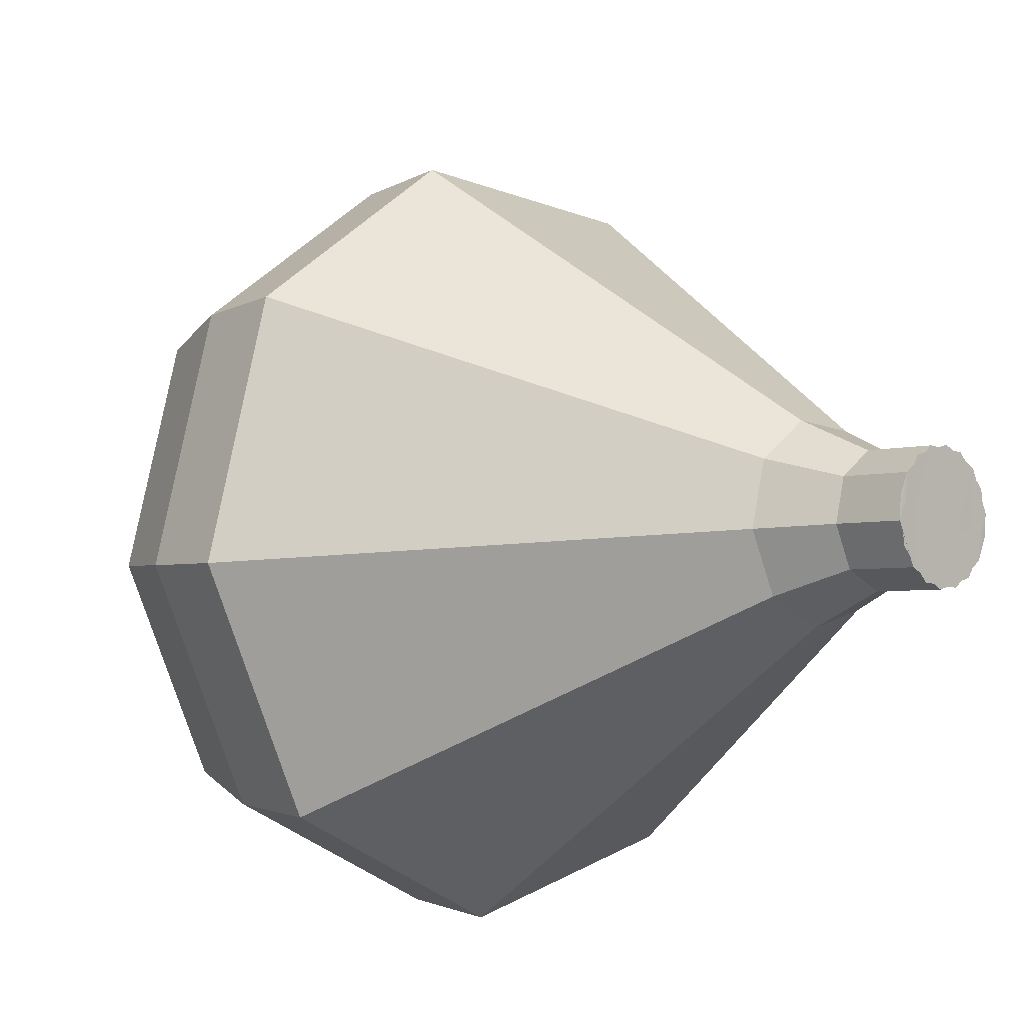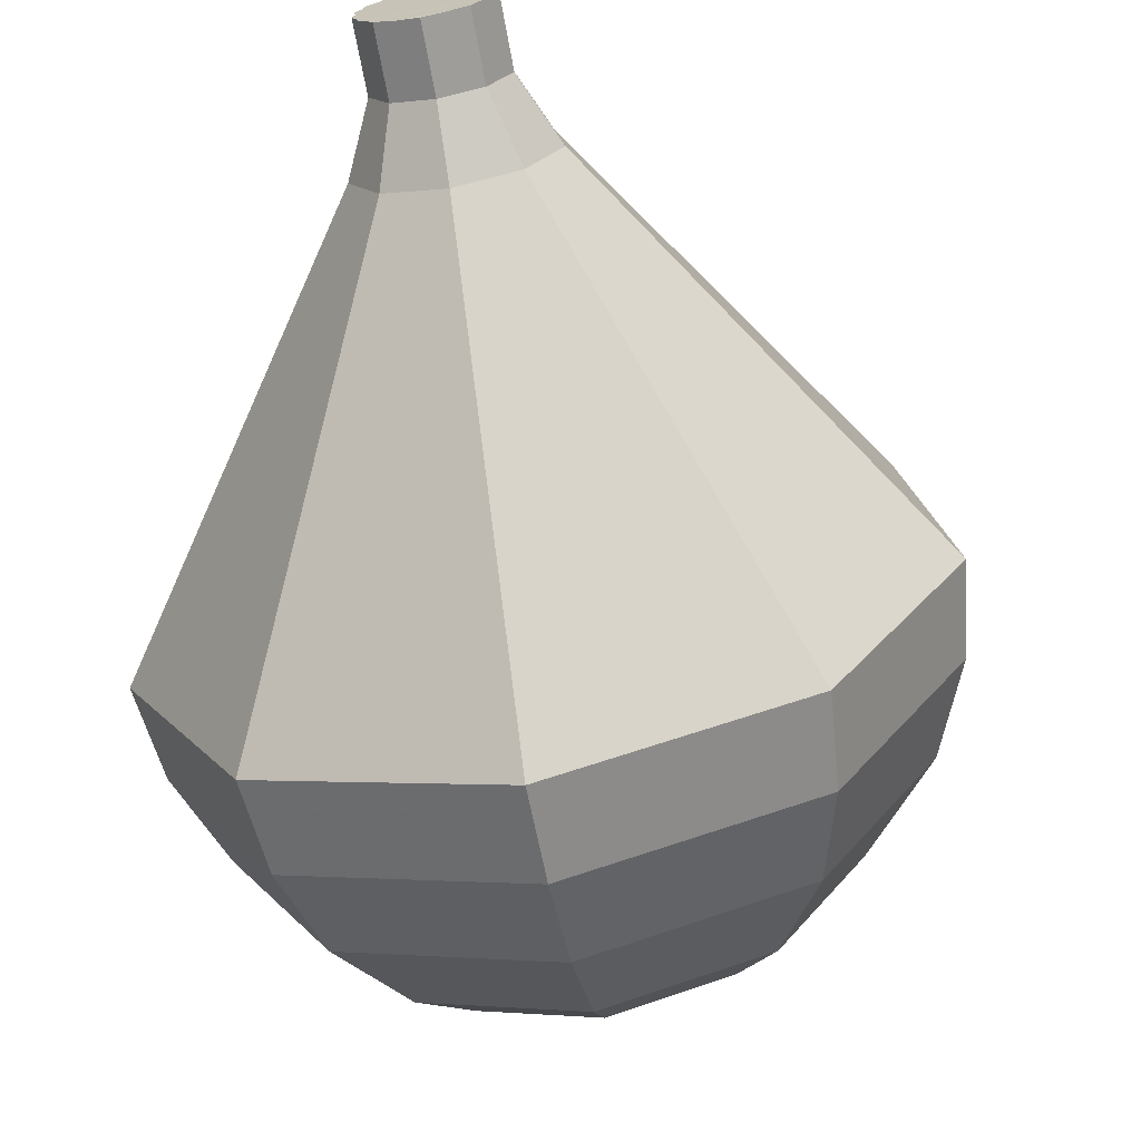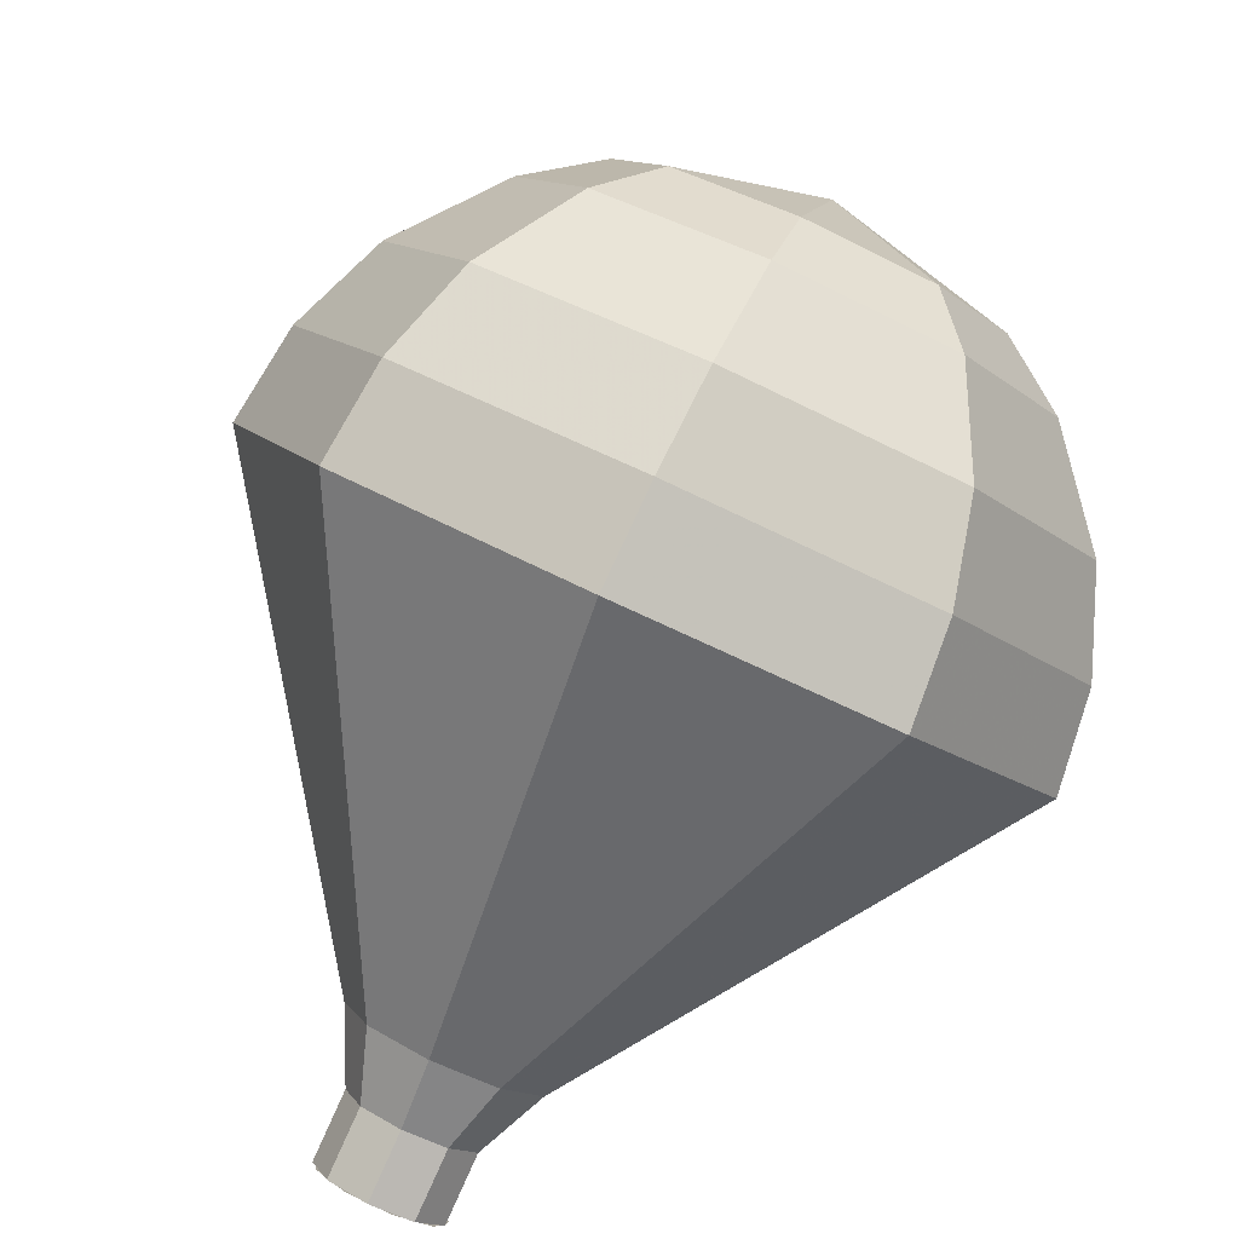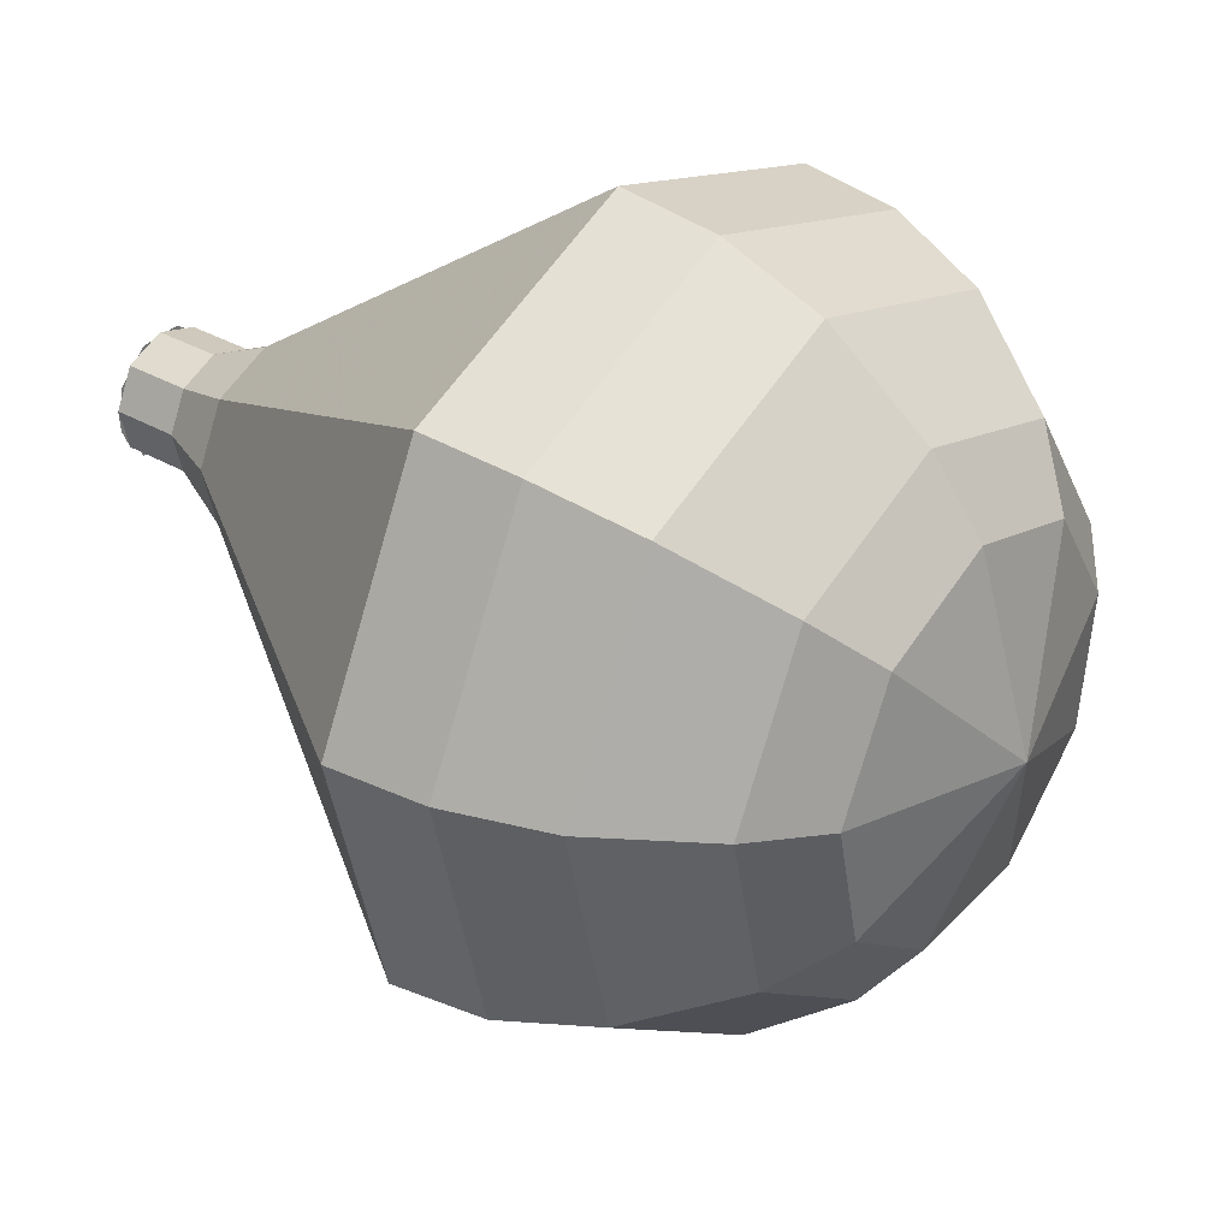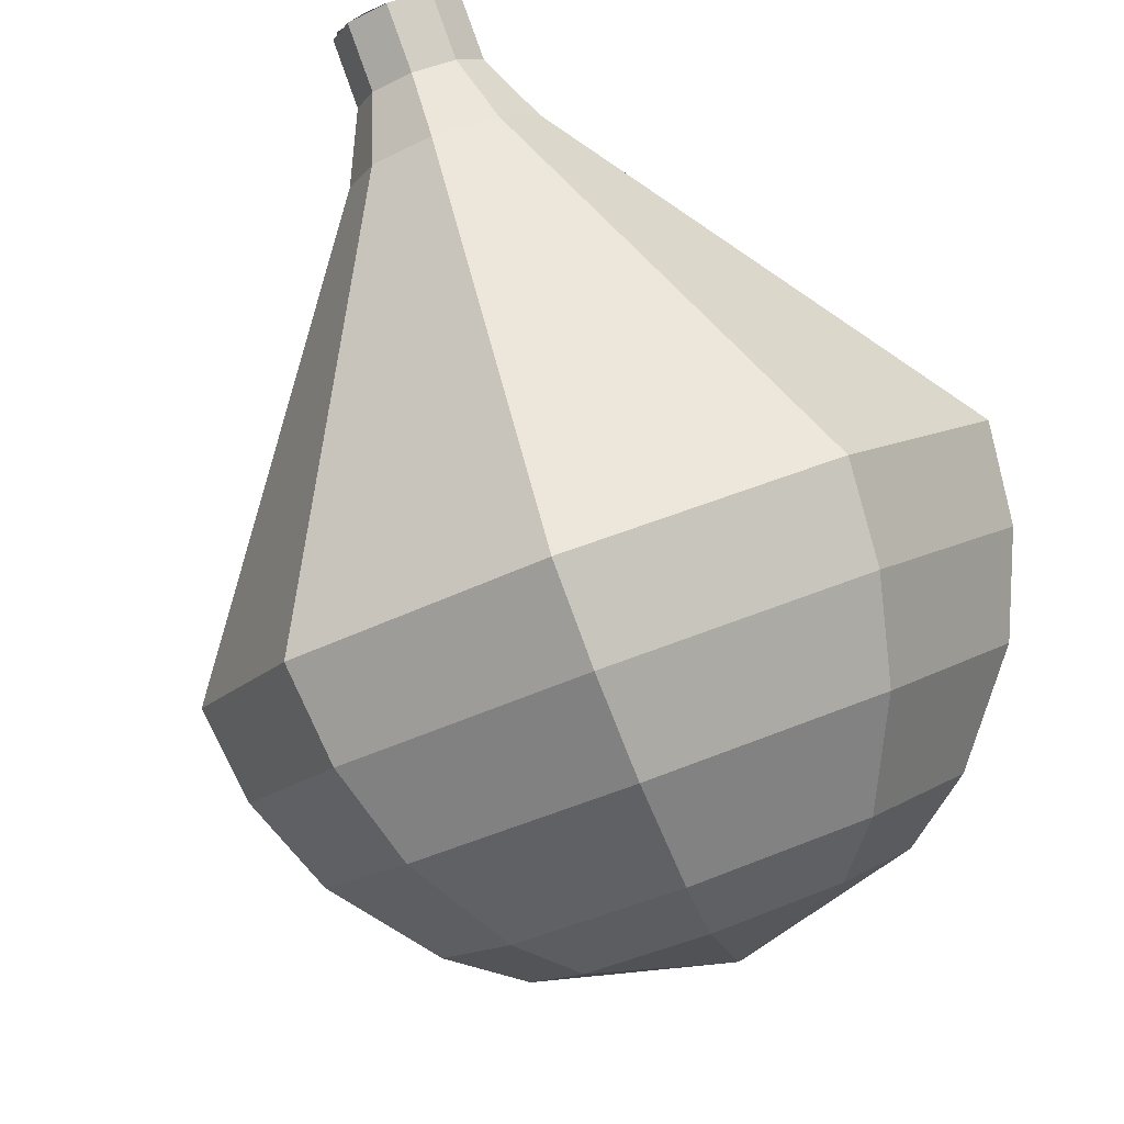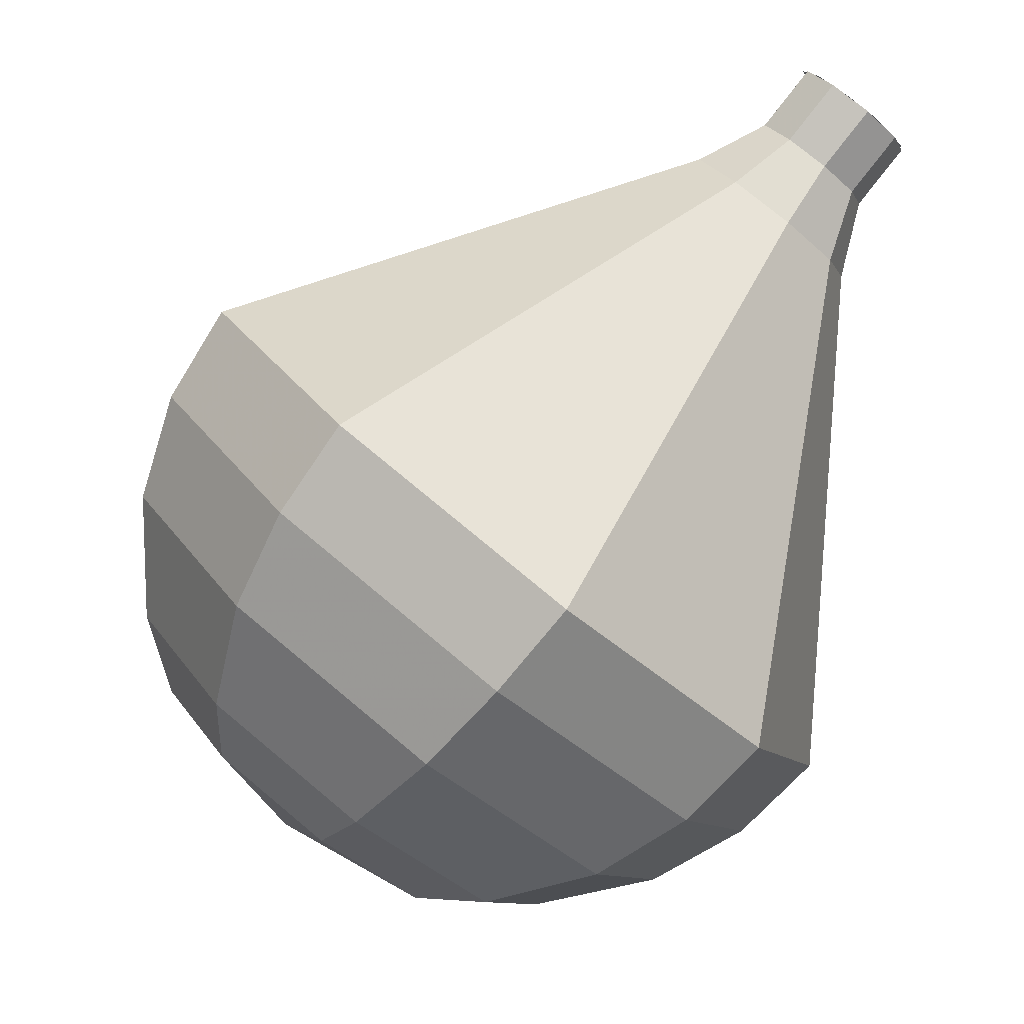
<metadata>
{"format":"obj","ext":"obj","renderer":"f3d","projection":"perspective","resolution":1024,"background":"white","views":[{"elev":-32.6,"azim":-97.7,"up":"+Y"},{"elev":73.2,"azim":102.7,"up":"+Z"},{"elev":69.0,"azim":-22.8,"up":"+Y"},{"elev":-53.4,"azim":27.8,"up":"+Z"},{"elev":-52.7,"azim":-38.7,"up":"+Z"},{"elev":-33.8,"azim":-116.2,"up":"+Z"}]}
</metadata>
<code>
g tube1
v 142.9 145.5 183.6
v 142.6 145 183
v 142.6 144.2 182.6
v 143.1 143.5 182.7
v 143.7 143.2 183.3
v 144.2 143.4 183.9
v 144.3 144.1 184.4
v 144 144.9 184.6
v 143.5 145.4 184.2
v 142.9 145.5 183.6
v 144 143.2 183.6
v 143.4 143.3 183
v 142.8 143.8 182.6
v 142.6 144.6 182.7
v 142.7 145.3 183.3
v 143.1 145.5 183.9
v 143.8 145.2 184.4
v 144.2 144.5 184.6
v 144.3 143.7 184.2
v 144 143.2 183.6
v 144.9 143.7 182.8
v 144.3 143.7 182.1
v 143.8 144.3 181.8
v 143.5 145.1 181.9
v 143.6 145.7 182.4
v 144.1 146 183.1
v 144.7 145.6 183.6
v 145.1 144.9 183.7
v 145.2 144.1 183.4
v 144.9 143.7 182.8
v 146.1 143.6 181.9
v 145.3 143.6 181
v 144.4 144.5 180.5
v 144 145.7 180.7
v 144.2 146.7 181.4
v 144.9 147 182.4
v 145.8 146.5 183.2
v 146.5 145.5 183.4
v 146.6 144.3 182.9
v 146.1 143.6 181.9
v 147.5 143.2 181.1
v 146.2 143.3 179.7
v 144.9 144.5 178.9
v 144.3 146.3 179.2
v 144.6 147.8 180.4
v 145.6 148.3 181.9
v 147 147.6 183
v 148 146 183.3
v 148.2 144.3 182.5
v 147.5 143.2 181.1
v 148.8 142.8 180.3
v 147.1 142.9 178.4
v 145.4 144.6 177.4
v 144.6 147 177.7
v 145 149 179.3
v 146.4 149.7 181.3
v 148.2 148.7 182.9
v 149.5 146.6 183.2
v 149.8 144.2 182.2
v 148.8 142.8 180.3
v 151.6 142 178.6
v 149 142.2 175.8
v 146.5 144.7 174.3
v 145.2 148.3 174.8
v 145.7 151.3 177.1
v 147.9 152.4 180.2
v 150.6 150.9 182.5
v 152.6 147.7 183
v 153 144.2 181.5
v 151.6 142 178.6
v 154.3 141.2 177
v 150.8 141.5 173.2
v 147.5 144.8 171.2
v 145.8 149.6 171.9
v 146.5 153.7 175
v 149.4 155 179
v 153 153.1 182.1
v 155.7 148.8 182.8
v 156.2 144.1 180.8
v 154.3 141.2 177
v 155.5 142.1 175.8
v 152.2 142.4 172.2
v 148.9 145.6 170.2
v 147.3 150.2 170.9
v 148 154.1 173.9
v 150.7 155.5 177.8
v 154.2 153.6 180.8
v 156.8 149.4 181.5
v 157.3 144.9 179.5
v 155.5 142.1 175.8
v 156.5 143.4 174.7
v 153.5 143.7 171.4
v 150.6 146.6 169.7
v 149.1 150.7 170.3
v 149.8 154.2 172.9
v 152.2 155.4 176.4
v 155.4 153.7 179.1
v 157.7 150 179.7
v 158.1 145.9 178
v 156.5 143.4 174.7
v 157.1 145.5 173.5
v 154.9 145.7 171
v 152.6 147.8 169.7
v 151.5 151 170.1
v 152 153.7 172.2
v 153.9 154.6 174.9
v 156.3 153.3 176.9
v 158.1 150.5 177.4
v 158.4 147.4 176
v 157.1 145.5 173.5
v 157.2 147 173
v 155.6 147.1 171.1
v 153.9 148.7 170.1
v 153.1 151 170.5
v 153.5 153 172
v 154.9 153.7 173.9
v 156.6 152.7 175.4
v 157.9 150.6 175.8
v 158.2 148.4 174.8
v 157.2 147 173
v 156.3 150.6 172.4
v 156.3 150.6 172.4
v 156.3 150.6 172.4
v 156.3 150.6 172.4
v 156.3 150.6 172.4
v 156.3 150.6 172.4
v 156.3 150.6 172.4
v 156.3 150.6 172.4
v 156.3 150.6 172.4
v 156.3 150.6 172.4
f 1 2 12
f 12 11 1
f 2 3 13
f 13 12 2
f 3 4 14
f 14 13 3
f 4 5 15
f 15 14 4
f 5 6 16
f 16 15 5
f 6 7 17
f 17 16 6
f 7 8 18
f 18 17 7
f 8 9 19
f 19 18 8
f 9 10 20
f 20 19 9
f 11 12 22
f 22 21 11
f 12 13 23
f 23 22 12
f 13 14 24
f 24 23 13
f 14 15 25
f 25 24 14
f 15 16 26
f 26 25 15
f 16 17 27
f 27 26 16
f 17 18 28
f 28 27 17
f 18 19 29
f 29 28 18
f 19 20 30
f 30 29 19
f 21 22 32
f 32 31 21
f 22 23 33
f 33 32 22
f 23 24 34
f 34 33 23
f 24 25 35
f 35 34 24
f 25 26 36
f 36 35 25
f 26 27 37
f 37 36 26
f 27 28 38
f 38 37 27
f 28 29 39
f 39 38 28
f 29 30 40
f 40 39 29
f 31 32 42
f 42 41 31
f 32 33 43
f 43 42 32
f 33 34 44
f 44 43 33
f 34 35 45
f 45 44 34
f 35 36 46
f 46 45 35
f 36 37 47
f 47 46 36
f 37 38 48
f 48 47 37
f 38 39 49
f 49 48 38
f 39 40 50
f 50 49 39
f 41 42 52
f 52 51 41
f 42 43 53
f 53 52 42
f 43 44 54
f 54 53 43
f 44 45 55
f 55 54 44
f 45 46 56
f 56 55 45
f 46 47 57
f 57 56 46
f 47 48 58
f 58 57 47
f 48 49 59
f 59 58 48
f 49 50 60
f 60 59 49
f 51 52 62
f 62 61 51
f 52 53 63
f 63 62 52
f 53 54 64
f 64 63 53
f 54 55 65
f 65 64 54
f 55 56 66
f 66 65 55
f 56 57 67
f 67 66 56
f 57 58 68
f 68 67 57
f 58 59 69
f 69 68 58
f 59 60 70
f 70 69 59
f 61 62 72
f 72 71 61
f 62 63 73
f 73 72 62
f 63 64 74
f 74 73 63
f 64 65 75
f 75 74 64
f 65 66 76
f 76 75 65
f 66 67 77
f 77 76 66
f 67 68 78
f 78 77 67
f 68 69 79
f 79 78 68
f 69 70 80
f 80 79 69
f 71 72 82
f 82 81 71
f 72 73 83
f 83 82 72
f 73 74 84
f 84 83 73
f 74 75 85
f 85 84 74
f 75 76 86
f 86 85 75
f 76 77 87
f 87 86 76
f 77 78 88
f 88 87 77
f 78 79 89
f 89 88 78
f 79 80 90
f 90 89 79
f 81 82 92
f 92 91 81
f 82 83 93
f 93 92 82
f 83 84 94
f 94 93 83
f 84 85 95
f 95 94 84
f 85 86 96
f 96 95 85
f 86 87 97
f 97 96 86
f 87 88 98
f 98 97 87
f 88 89 99
f 99 98 88
f 89 90 100
f 100 99 89
f 91 92 102
f 102 101 91
f 92 93 103
f 103 102 92
f 93 94 104
f 104 103 93
f 94 95 105
f 105 104 94
f 95 96 106
f 106 105 95
f 96 97 107
f 107 106 96
f 97 98 108
f 108 107 97
f 98 99 109
f 109 108 98
f 99 100 110
f 110 109 99
f 101 102 112
f 112 111 101
f 102 103 113
f 113 112 102
f 103 104 114
f 114 113 103
f 104 105 115
f 115 114 104
f 105 106 116
f 116 115 105
f 106 107 117
f 117 116 106
f 107 108 118
f 118 117 107
f 108 109 119
f 119 118 108
f 109 110 120
f 120 119 109
f 111 112 122
f 122 121 111
f 112 113 123
f 123 122 112
f 113 114 124
f 124 123 113
f 114 115 125
f 125 124 114
f 115 116 126
f 126 125 115
f 116 117 127
f 127 126 116
f 117 118 128
f 128 127 117
f 118 119 129
f 129 128 118
f 119 120 130
f 130 129 119
g

</code>
